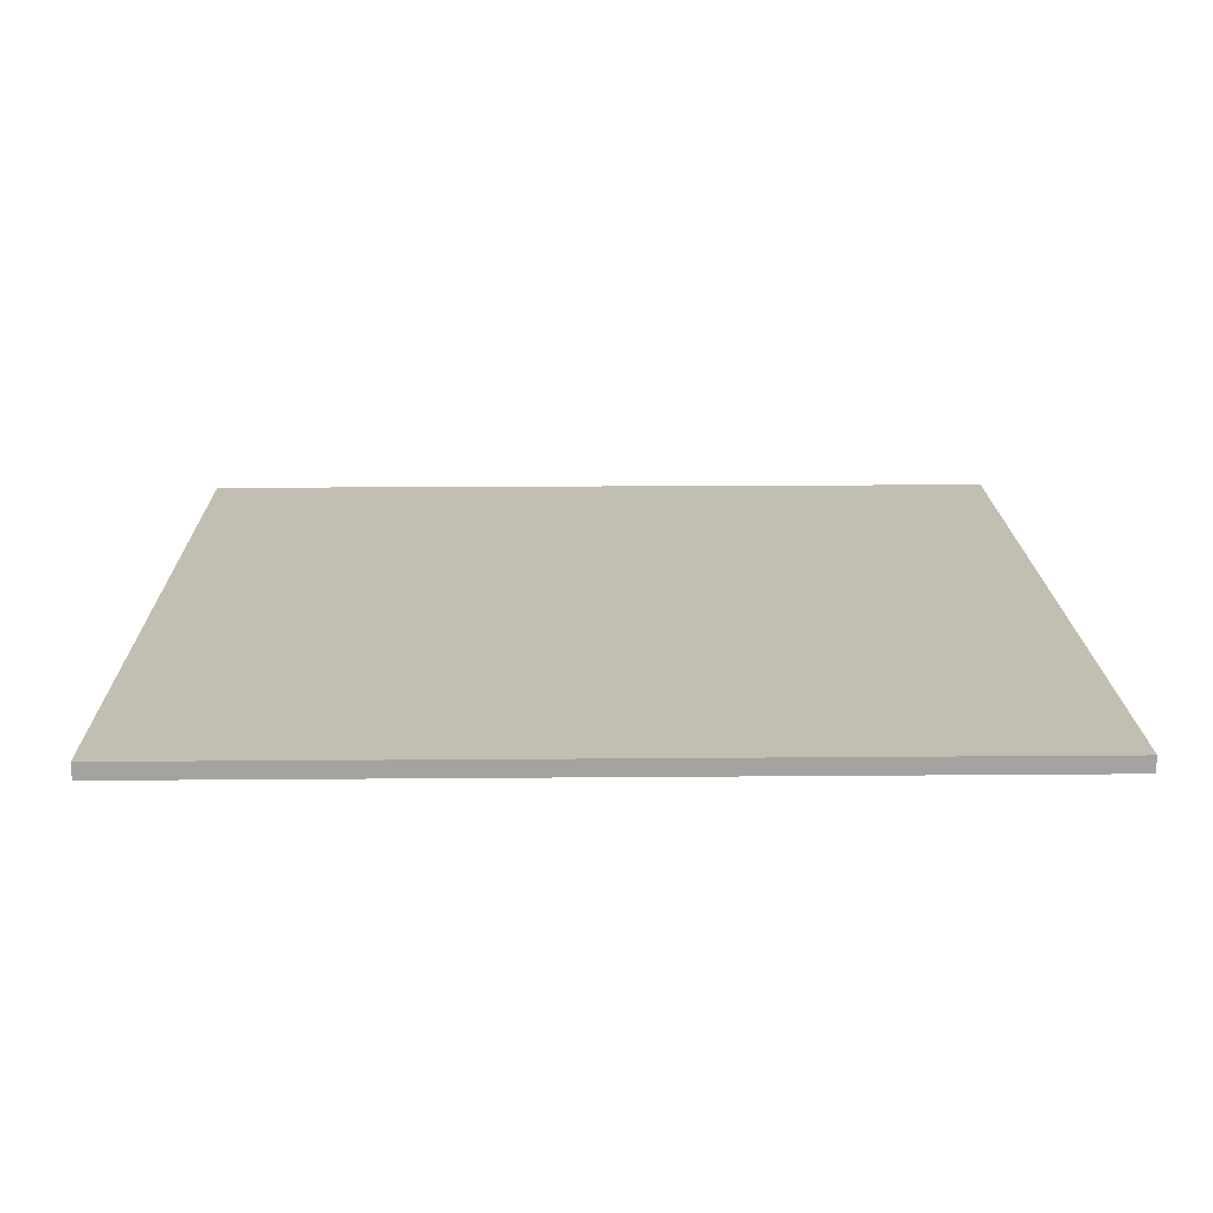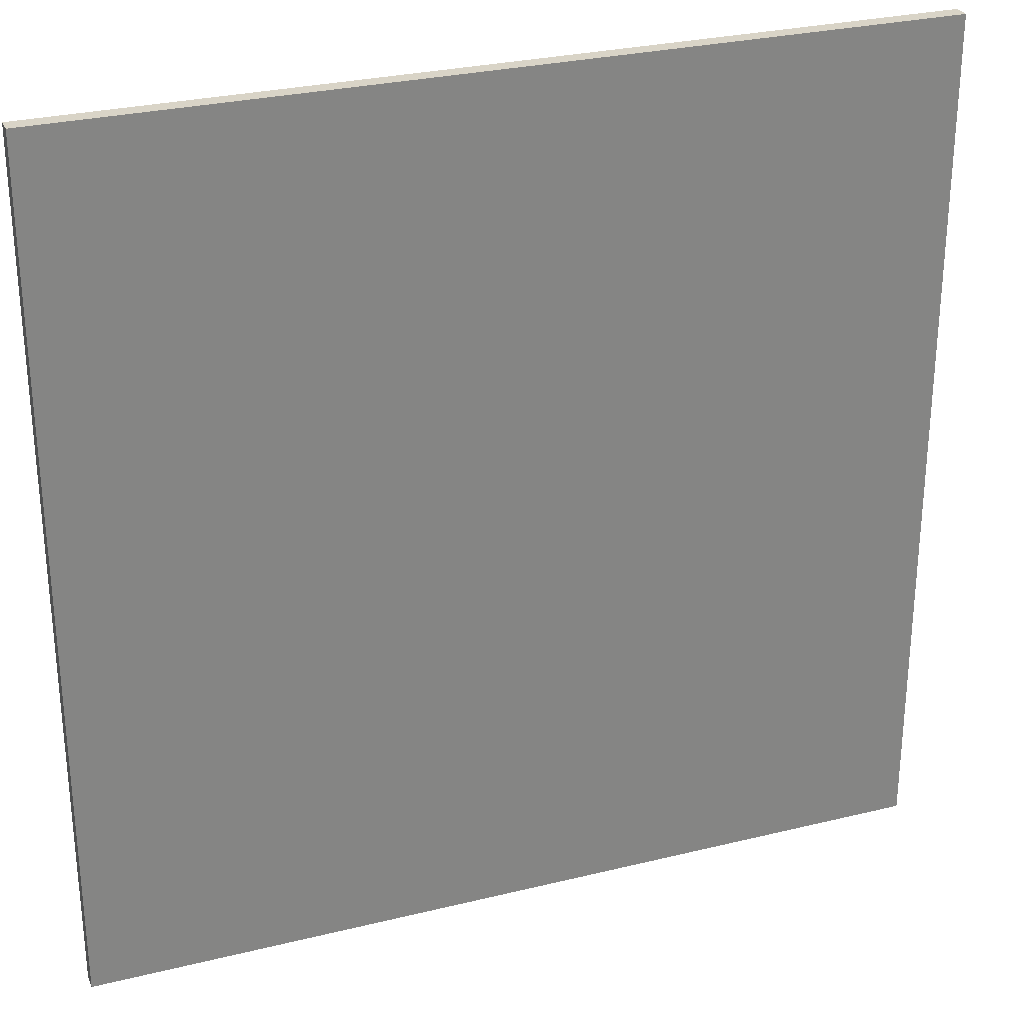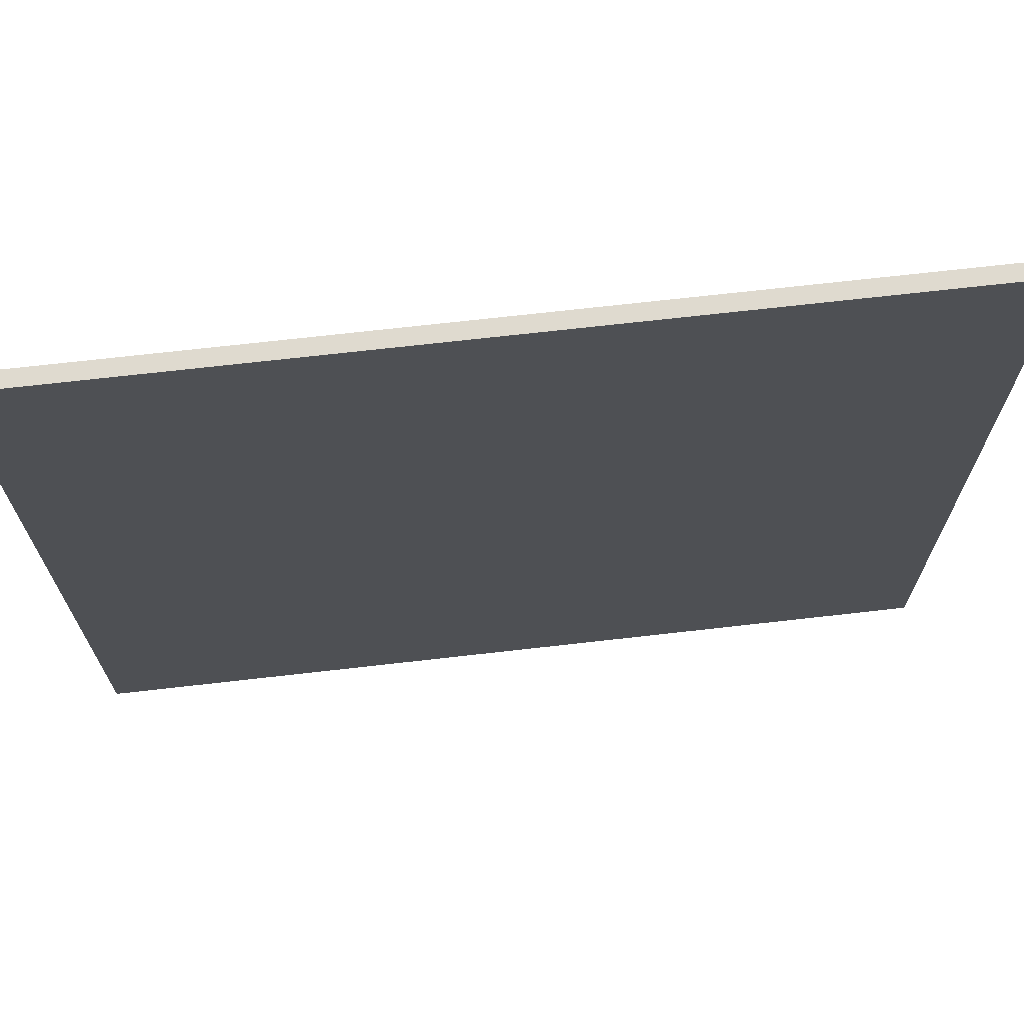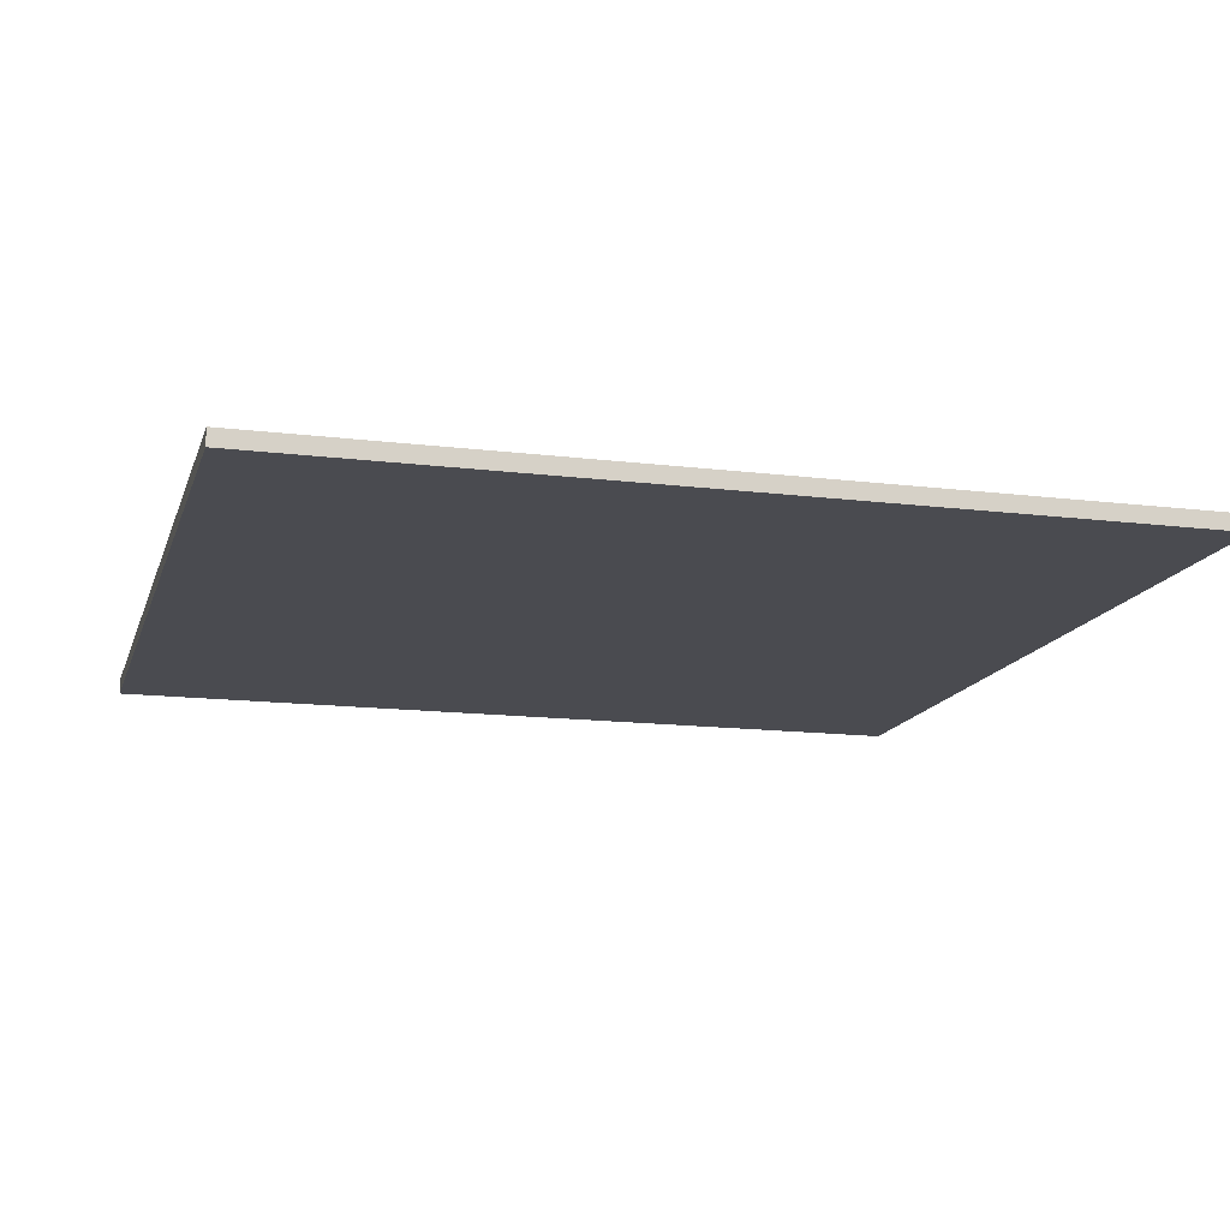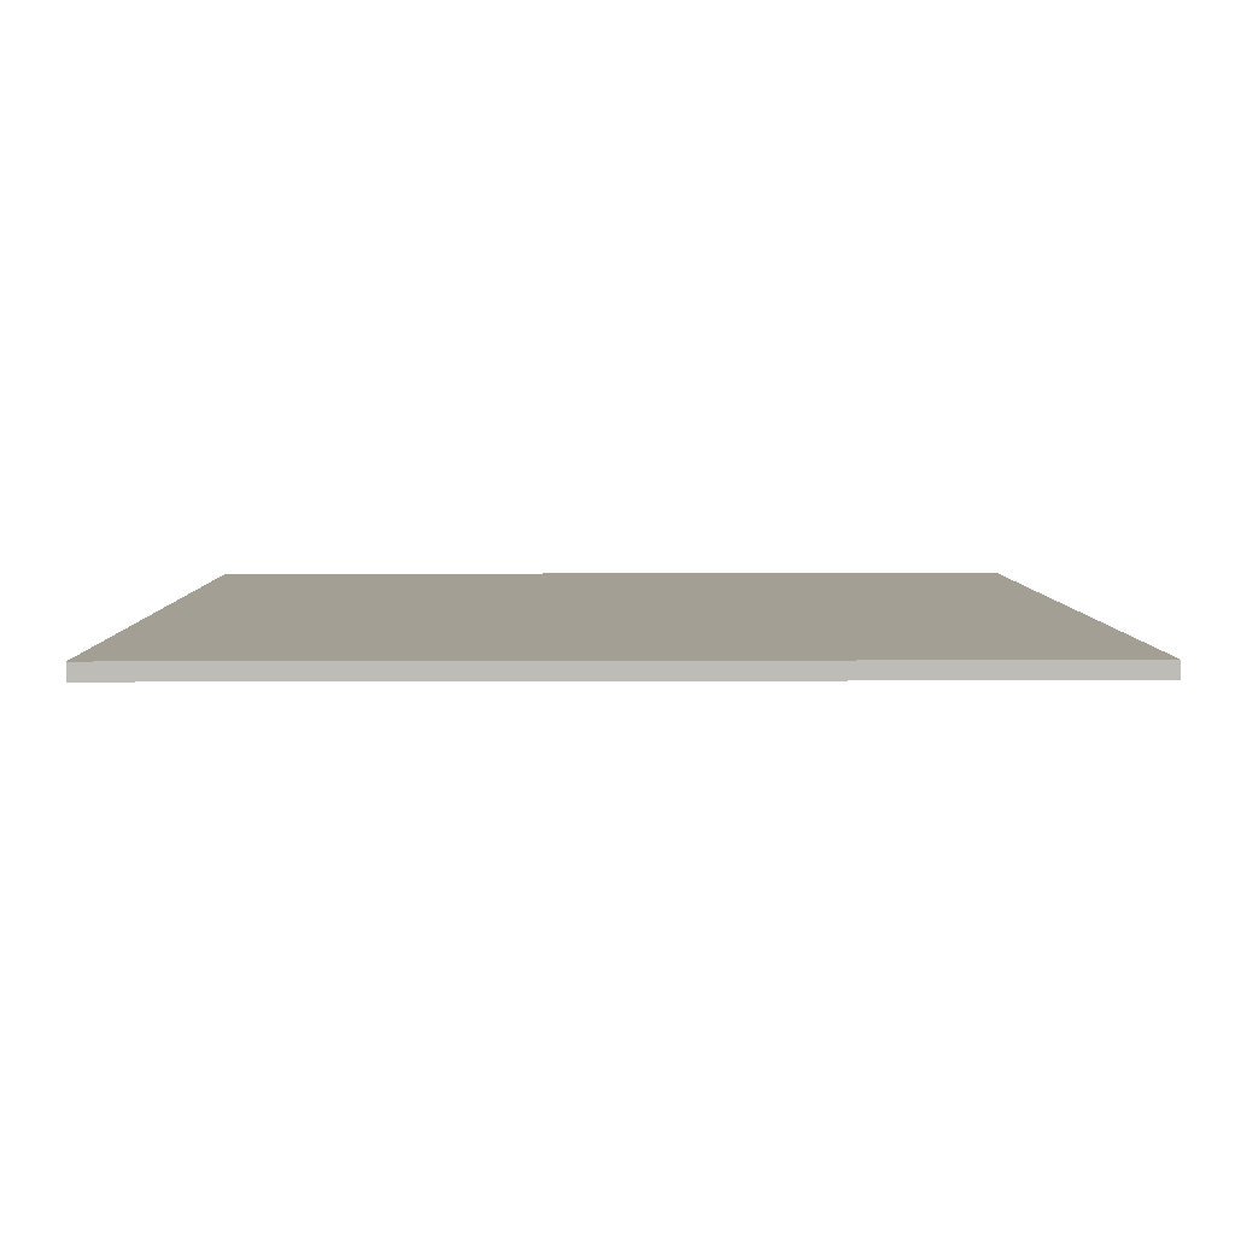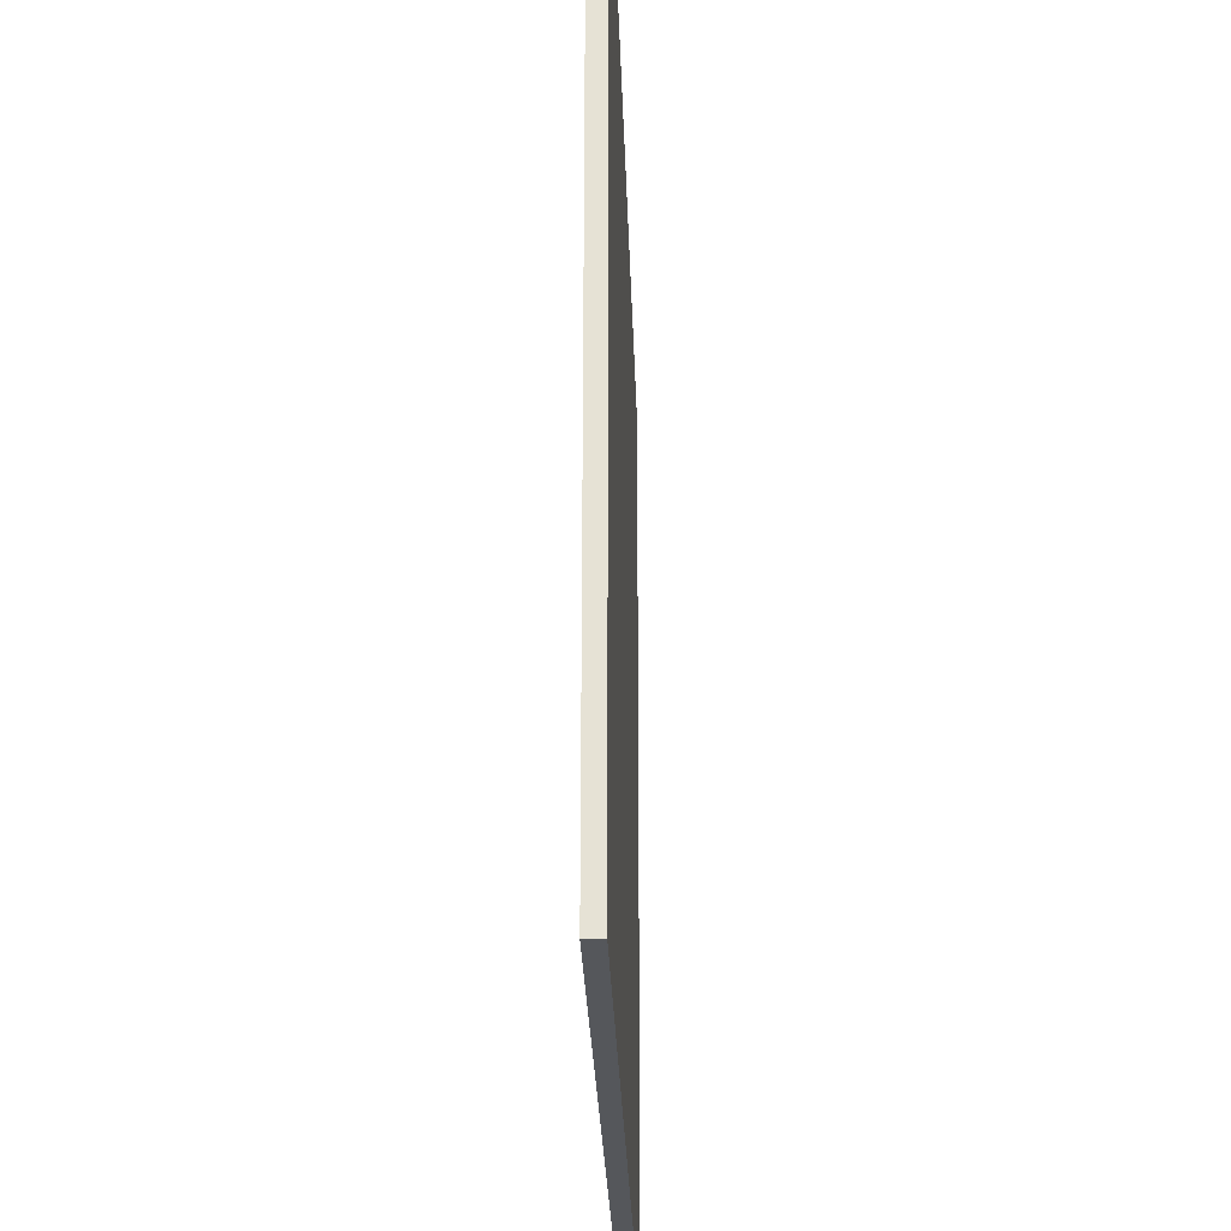
<metadata>
{"format":"obj","ext":"obj","renderer":"f3d","projection":"perspective","resolution":1024,"background":"white","views":[{"elev":17.3,"azim":179.0,"up":"+Y"},{"elev":28.5,"azim":159.7,"up":"+Z"},{"elev":70.6,"azim":-6.5,"up":"+Z"},{"elev":-14.5,"azim":74.9,"up":"+Y"},{"elev":5.5,"azim":89.2,"up":"+Y"},{"elev":-27.0,"azim":91.7,"up":"+Z"}]}
</metadata>
<code>
v  -25 0 25
v  -25 0 -25
v  25 0 -25
v  25 0 25
v  -25 1 25
v  25 1 25
v  25 1 -25
v  -25 1 -25
v  -25 0 27
v  25 0 27
v  25 1 27
v  -25 1 27
v  27 0 25
v  27 0 -25
v  27 1 -25
v  27 1 25
v  25 0 -27
v  -25 0 -27
v  -25 1 -27
v  25 1 -27
v  -27 0 -25
v  -27 0 25
v  -27 1 25
v  -27 1 -25
v  27 1 27
v  27 0 27
v  -27 0 27
v  -27 1 27
v  27 1 -27
v  27 0 -27
v  -27 1 -27
v  -27 0 -27
g Asset_Room
f 1 2 3 4
f 5 6 7 8
f 9 10 11 12
f 13 14 15 16
f 17 18 19 20
f 21 22 23 24
f 1 4 10 9
f 13 16 25 26
f 6 5 12 11
f 23 22 27 28
f 4 3 14 13
f 17 20 29 30
f 7 6 16 15
f 6 11 25 16
f 11 10 26 25
f 10 4 13 26
f 3 2 18 17
f 21 24 31 32
f 8 7 20 19
f 7 15 29 20
f 15 14 30 29
f 14 3 17 30
f 2 1 22 21
f 1 9 27 22
f 9 12 28 27
f 12 5 23 28
f 5 8 24 23
f 8 19 31 24
f 19 18 32 31
f 18 2 21 32

</code>
